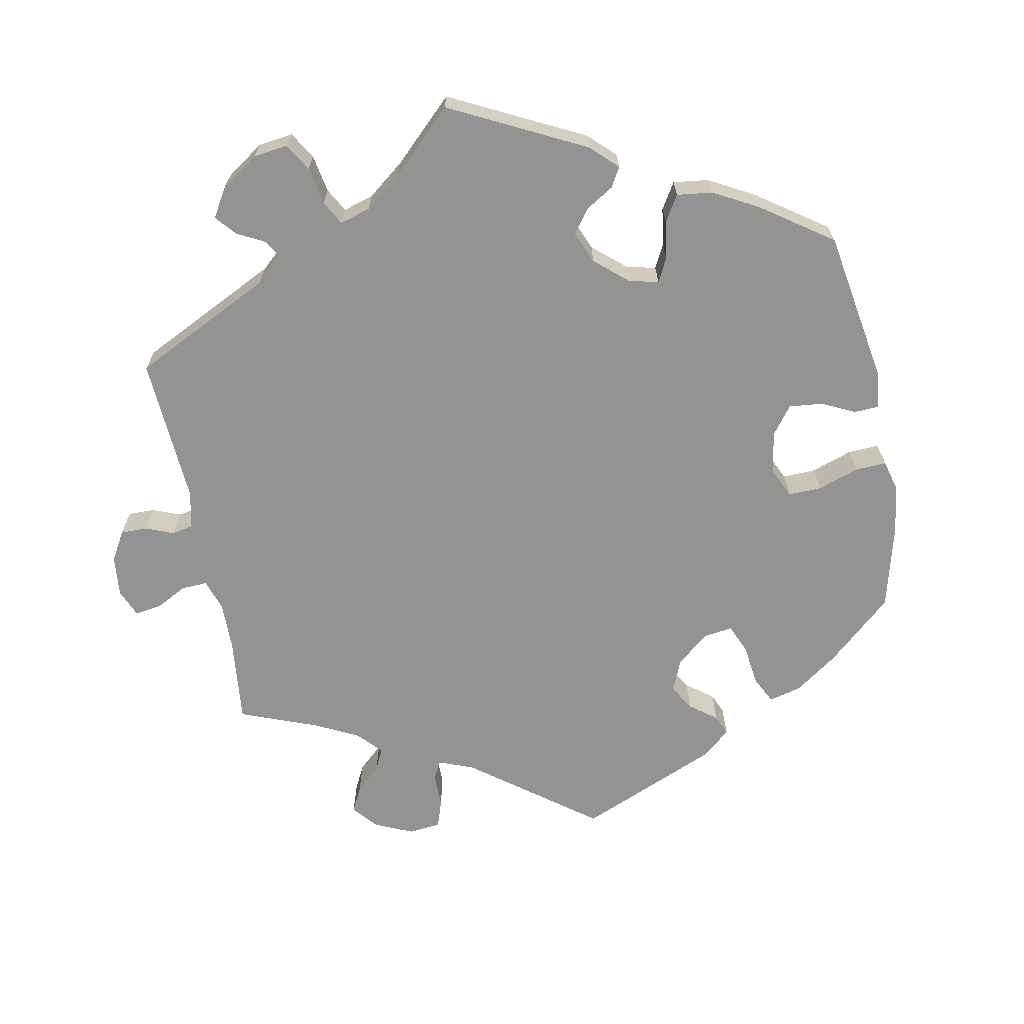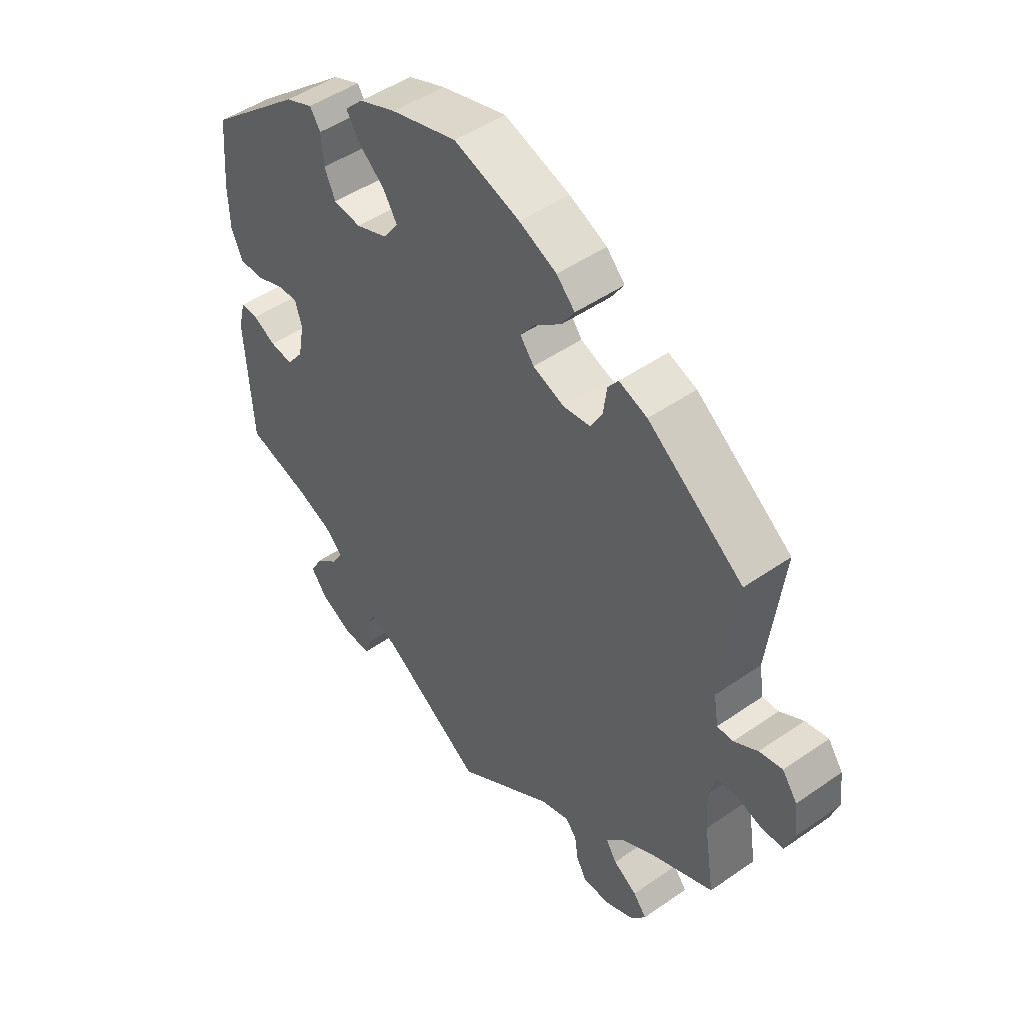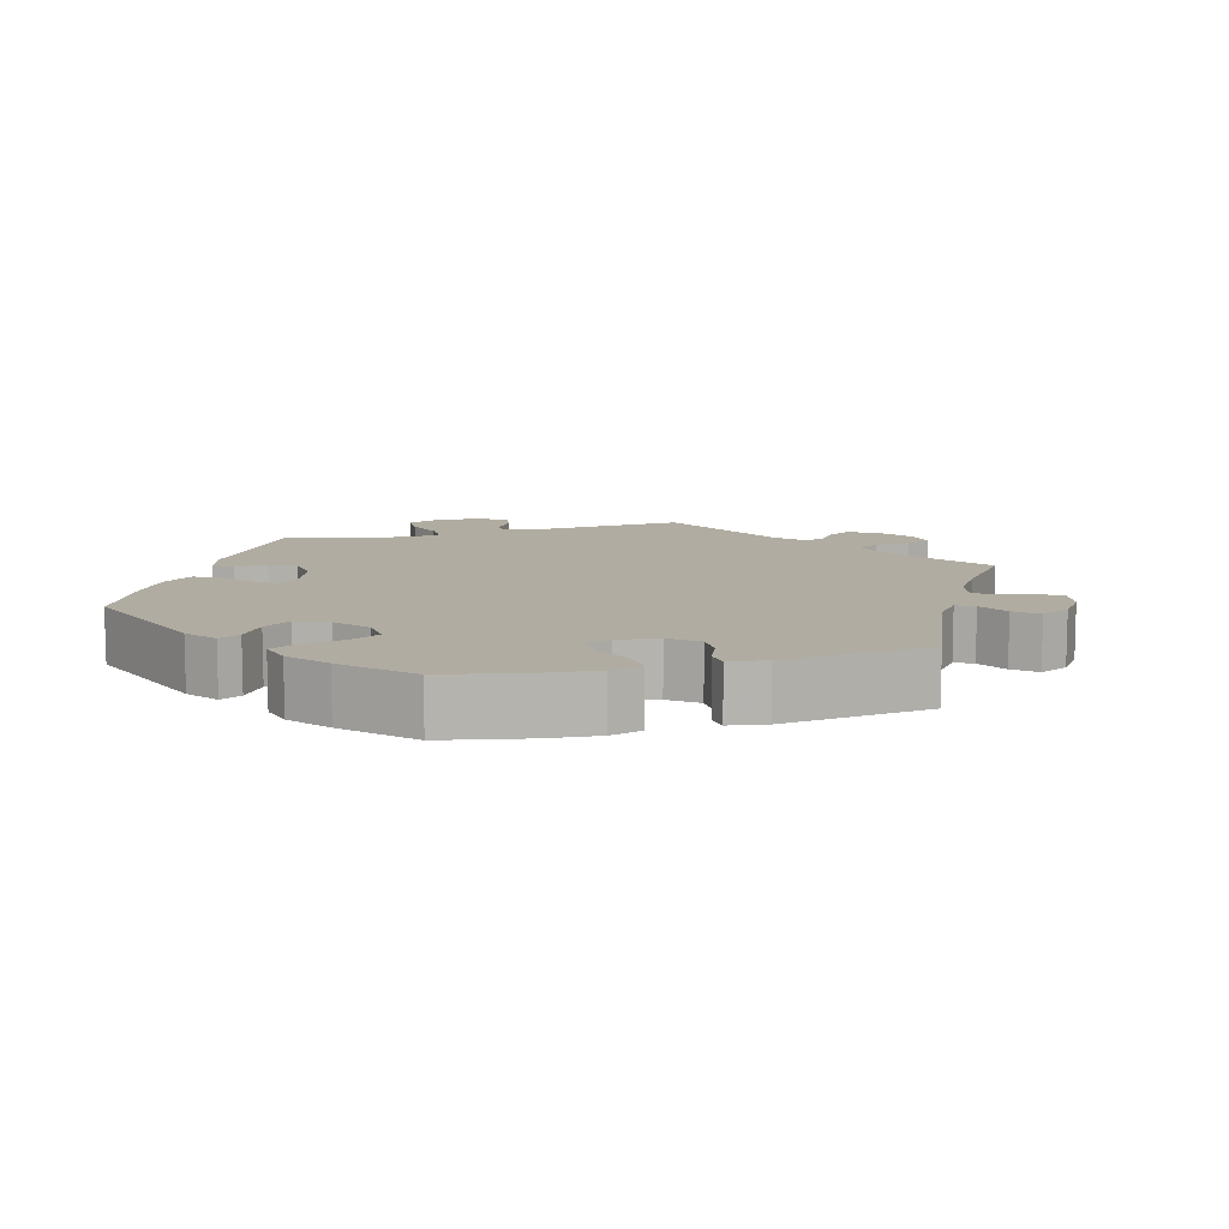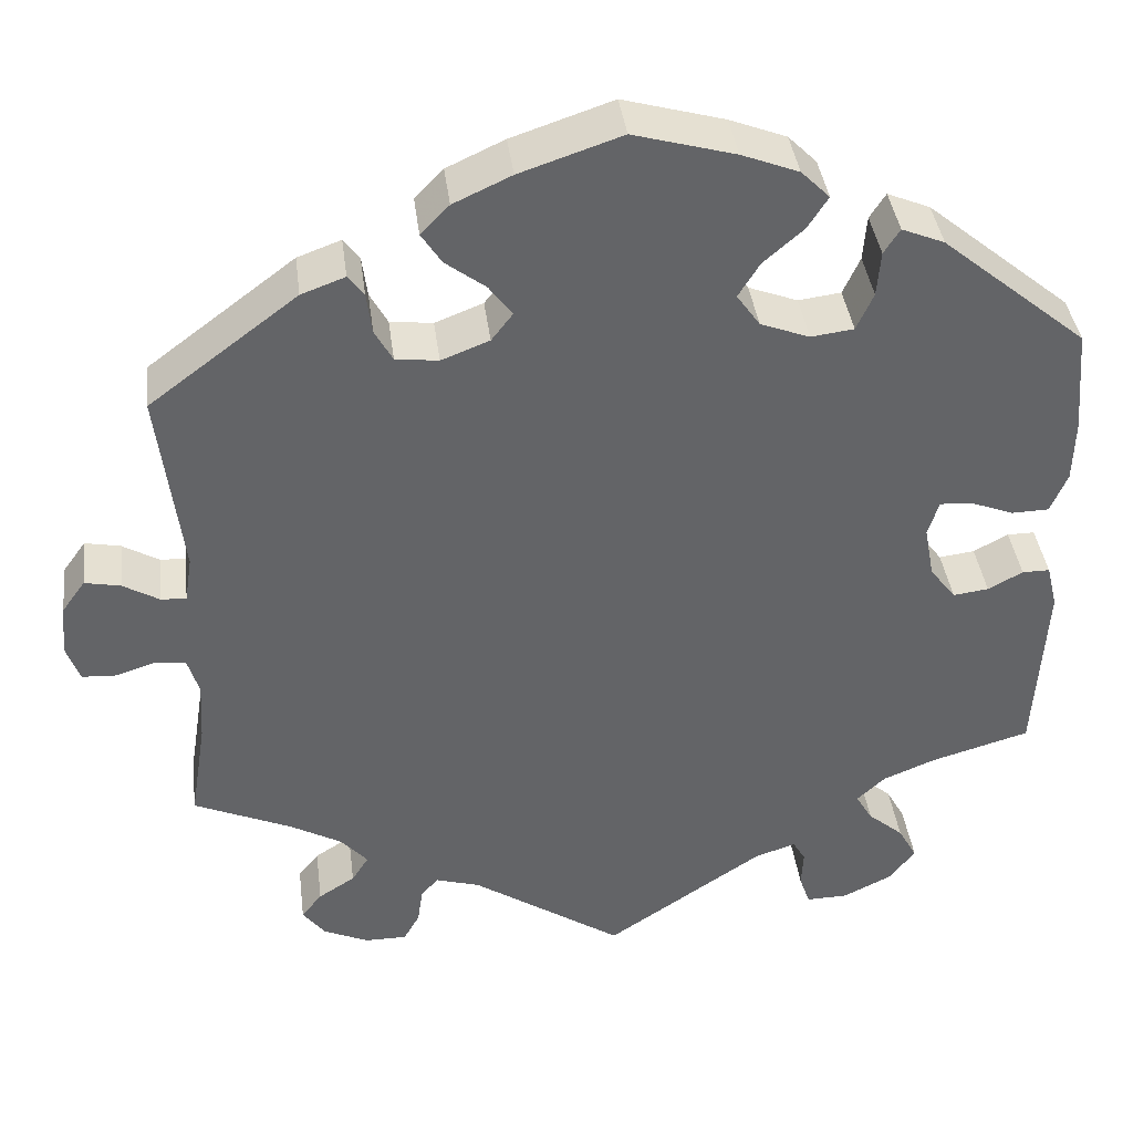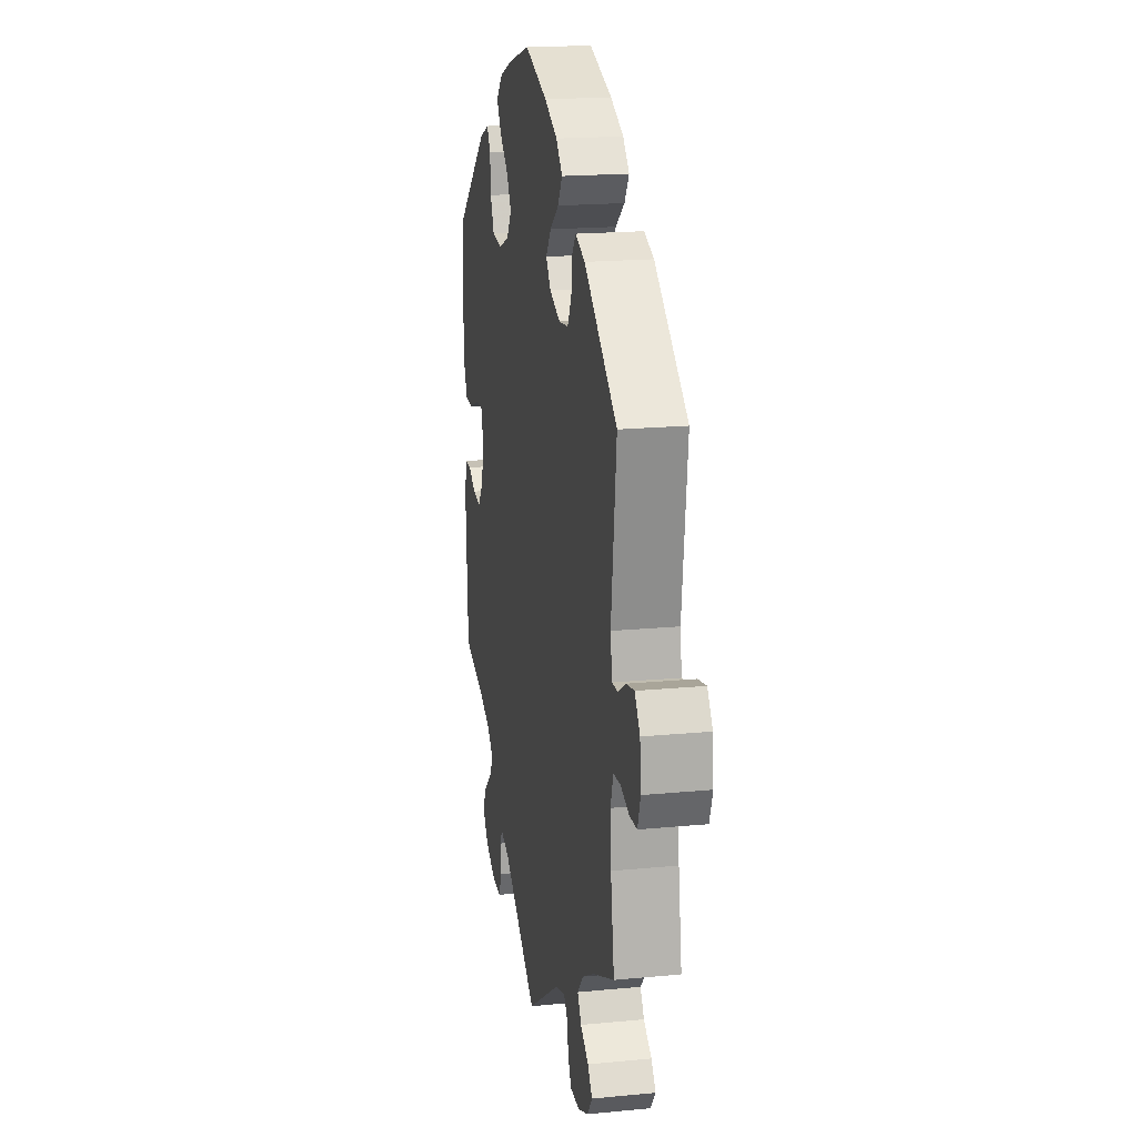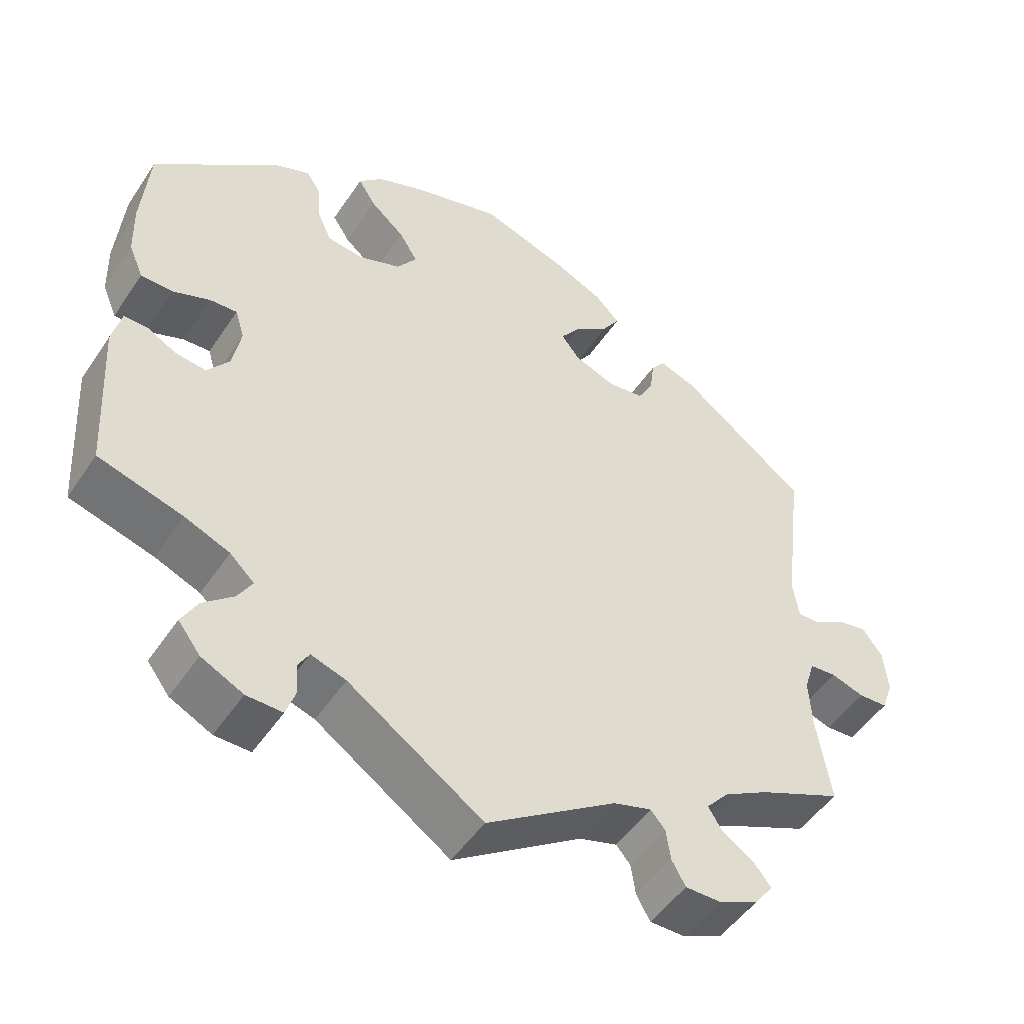
<metadata>
{"format":"obj","ext":"obj","renderer":"f3d","projection":"perspective","resolution":1024,"background":"white","views":[{"elev":-66.7,"azim":-109.0,"up":"+Y"},{"elev":47.8,"azim":51.9,"up":"+Z"},{"elev":10.2,"azim":14.3,"up":"+Y"},{"elev":39.3,"azim":172.8,"up":"+Z"},{"elev":18.8,"azim":79.6,"up":"+Z"},{"elev":-49.4,"azim":-32.5,"up":"+Z"}]}
</metadata>
<code>
v -0.512 0.07 -0.083
v -0.5 0.07 -0.034
v -0.469 0.07 -0.034
v -0.43 0.07 -0.055
v -0.39 0.07 -0.06
v -0.361 0.07 -0.022
v -0.35 0.07 0.036
v -0.362 0.07 0.076
v -0.398 0.07 0.074
v -0.447 0.07 0.055
v -0.489 0.07 0.056
v -0.508 0.07 0.101
v -0.51 0.07 0.171
v -0.5 0.07 0.289
v -0.337 0.07 0.424
v -0.289 0.07 0.444
v -0.271 0.07 0.416
v -0.267 0.07 0.365
v -0.248 0.07 0.323
v -0.2 0.07 0.317
v -0.145 0.07 0.338
v -0.119 0.07 0.375
v -0.143 0.07 0.414
v -0.188 0.07 0.453
v -0.211 0.07 0.489
v -0.179 0.07 0.521
v -0.115 0.07 0.546
v -0.001 0.07 0.578
v 0.113 0.07 0.54
v 0.178 0.07 0.51
v 0.21 0.07 0.477
v 0.187 0.07 0.442
v 0.142 0.07 0.408
v 0.116 0.07 0.373
v 0.14 0.07 0.342
v 0.194 0.07 0.321
v 0.242 0.07 0.327
v 0.262 0.07 0.363
v 0.268 0.07 0.409
v 0.286 0.07 0.433
v 0.335 0.07 0.415
v 0.501 0.07 0.29
v 0.475 0.07 0.078
v 0.483 0.07 0.027
v 0.511 0.07 0.028
v 0.552 0.07 0.052
v 0.592 0.07 0.06
v 0.618 0.07 0.024
v 0.624 0.07 -0.033
v 0.609 0.07 -0.075
v 0.571 0.07 -0.077
v 0.527 0.07 -0.063
v 0.492 0.07 -0.066
v 0.479 0.07 -0.109
v 0.483 0.07 -0.176
v 0.501 0.07 -0.289
v 0.392 0.07 -0.337
v 0.333 0.07 -0.37
v 0.303 0.07 -0.404
v 0.322 0.07 -0.434
v 0.363 0.07 -0.46
v 0.386 0.07 -0.489
v 0.361 0.07 -0.522
v 0.31 0.07 -0.545
v 0.263 0.07 -0.545
v 0.245 0.07 -0.513
v 0.239 0.07 -0.472
v 0.22 0.07 -0.45
v 0.17 0.07 -0.465
v 0 0.07 -0.578
v -0.177 0.07 -0.459
v -0.223 0.07 -0.444
v -0.237 0.07 -0.468
v -0.235 0.07 -0.51
v -0.247 0.07 -0.545
v -0.294 0.07 -0.544
v -0.349 0.07 -0.517
v -0.378 0.07 -0.479
v -0.357 0.07 -0.441
v -0.317 0.07 -0.407
v -0.298 0.07 -0.375
v -0.33 0.07 -0.345
v -0.389 0.07 -0.321
v -0.5 0.07 -0.289
v -0.512 0 -0.083
v -0.5 0 -0.034
v -0.469 0 -0.034
v -0.43 0 -0.055
v -0.39 0 -0.06
v -0.361 0 -0.022
v -0.35 0 0.036
v -0.362 0 0.076
v -0.398 0 0.074
v -0.447 0 0.055
v -0.489 0 0.056
v -0.508 0 0.101
v -0.51 0 0.171
v -0.5 0 0.289
v -0.337 0 0.424
v -0.289 0 0.444
v -0.271 0 0.416
v -0.267 0 0.365
v -0.248 0 0.323
v -0.2 0 0.317
v -0.145 0 0.338
v -0.119 0 0.375
v -0.143 0 0.414
v -0.188 0 0.453
v -0.211 0 0.489
v -0.179 0 0.521
v -0.115 0 0.546
v -0.001 0 0.578
v 0.113 0 0.54
v 0.178 0 0.51
v 0.21 0 0.477
v 0.187 0 0.442
v 0.142 0 0.408
v 0.116 0 0.373
v 0.14 0 0.342
v 0.194 0 0.321
v 0.242 0 0.327
v 0.262 0 0.363
v 0.268 0 0.409
v 0.286 0 0.433
v 0.335 0 0.415
v 0.501 0 0.29
v 0.475 0 0.078
v 0.483 0 0.027
v 0.511 0 0.028
v 0.552 0 0.052
v 0.592 0 0.06
v 0.618 0 0.024
v 0.624 0 -0.033
v 0.609 0 -0.075
v 0.571 0 -0.077
v 0.527 0 -0.063
v 0.492 0 -0.066
v 0.479 0 -0.109
v 0.483 0 -0.176
v 0.501 0 -0.289
v 0.392 0 -0.337
v 0.333 0 -0.37
v 0.303 0 -0.404
v 0.322 0 -0.434
v 0.363 0 -0.46
v 0.386 0 -0.489
v 0.361 0 -0.522
v 0.31 0 -0.545
v 0.263 0 -0.545
v 0.245 0 -0.513
v 0.239 0 -0.472
v 0.22 0 -0.45
v 0.17 0 -0.465
v 0 0 -0.578
v -0.177 0 -0.459
v -0.223 0 -0.444
v -0.237 0 -0.468
v -0.235 0 -0.51
v -0.247 0 -0.545
v -0.294 0 -0.544
v -0.349 0 -0.517
v -0.378 0 -0.479
v -0.357 0 -0.441
v -0.317 0 -0.407
v -0.298 0 -0.375
v -0.33 0 -0.345
v -0.389 0 -0.321
v -0.5 0 -0.289
f 83 84 1 2
f 82 83 2 3
f 81 82 3 4
f 77 78 79 80
f 77 80 81
f 76 77 81
f 73 74 75 76
f 72 73 76 81
f 71 72 81 4
f 69 70 71 4
f 64 65 66 67
f 64 67 68
f 63 64 68
f 60 61 62 63
f 59 60 63 68
f 58 59 68 69
f 55 56 57
f 54 55 57 58
f 53 54 58 69
f 49 50 51 52
f 49 52 53
f 48 49 53
f 45 46 47 48
f 44 45 48 53
f 43 44 53 69
f 38 39 40 41
f 37 38 41 42
f 36 37 42 43
f 30 31 32 33
f 30 33 34
f 29 30 34
f 28 29 34
f 27 28 34
f 26 27 34 35
f 23 24 25 26
f 22 23 26 35
f 15 16 17 18
f 15 18 19
f 14 15 19
f 13 14 19 20
f 9 10 11 12
f 8 9 12 13
f 69 4 5
f 69 5 6
f 43 69 6 7
f 36 43 7 8
f 21 22 35 36
f 20 21 36
f 8 13 20 36
f 86 85 168 167
f 87 86 167 166
f 88 87 166 165
f 164 163 162 161
f 165 164 161
f 165 161 160
f 160 159 158 157
f 165 160 157 156
f 88 165 156 155
f 88 155 154 153
f 151 150 149 148
f 152 151 148
f 152 148 147
f 147 146 145 144
f 152 147 144 143
f 153 152 143 142
f 141 140 139
f 142 141 139 138
f 153 142 138 137
f 136 135 134 133
f 137 136 133
f 137 133 132
f 132 131 130 129
f 137 132 129 128
f 153 137 128 127
f 125 124 123 122
f 126 125 122 121
f 127 126 121 120
f 117 116 115 114
f 118 117 114
f 118 114 113
f 118 113 112
f 118 112 111
f 119 118 111 110
f 110 109 108 107
f 119 110 107 106
f 102 101 100 99
f 103 102 99
f 103 99 98
f 104 103 98 97
f 96 95 94 93
f 97 96 93 92
f 89 88 153
f 90 89 153
f 91 90 153 127
f 92 91 127 120
f 120 119 106 105
f 120 105 104
f 120 104 97 92
f 1 85 86 2
f 2 86 87 3
f 3 87 88 4
f 4 88 89 5
f 5 89 90 6
f 6 90 91 7
f 7 91 92 8
f 8 92 93 9
f 9 93 94 10
f 10 94 95 11
f 11 95 96 12
f 12 96 97 13
f 13 97 98 14
f 14 98 99 15
f 15 99 100 16
f 16 100 101 17
f 17 101 102 18
f 18 102 103 19
f 19 103 104 20
f 20 104 105 21
f 21 105 106 22
f 22 106 107 23
f 23 107 108 24
f 24 108 109 25
f 25 109 110 26
f 26 110 111 27
f 27 111 112 28
f 28 112 113 29
f 29 113 114 30
f 30 114 115 31
f 31 115 116 32
f 32 116 117 33
f 33 117 118 34
f 34 118 119 35
f 35 119 120 36
f 36 120 121 37
f 37 121 122 38
f 38 122 123 39
f 39 123 124 40
f 40 124 125 41
f 41 125 126 42
f 42 126 127 43
f 43 127 128 44
f 44 128 129 45
f 45 129 130 46
f 46 130 131 47
f 47 131 132 48
f 48 132 133 49
f 49 133 134 50
f 50 134 135 51
f 51 135 136 52
f 52 136 137 53
f 53 137 138 54
f 54 138 139 55
f 55 139 140 56
f 56 140 141 57
f 57 141 142 58
f 58 142 143 59
f 59 143 144 60
f 60 144 145 61
f 61 145 146 62
f 62 146 147 63
f 63 147 148 64
f 64 148 149 65
f 65 149 150 66
f 66 150 151 67
f 67 151 152 68
f 68 152 153 69
f 69 153 154 70
f 70 154 155 71
f 71 155 156 72
f 72 156 157 73
f 73 157 158 74
f 74 158 159 75
f 75 159 160 76
f 76 160 161 77
f 77 161 162 78
f 78 162 163 79
f 79 163 164 80
f 80 164 165 81
f 81 165 166 82
f 82 166 167 83
f 83 167 168 84
f 84 168 85 1

</code>
